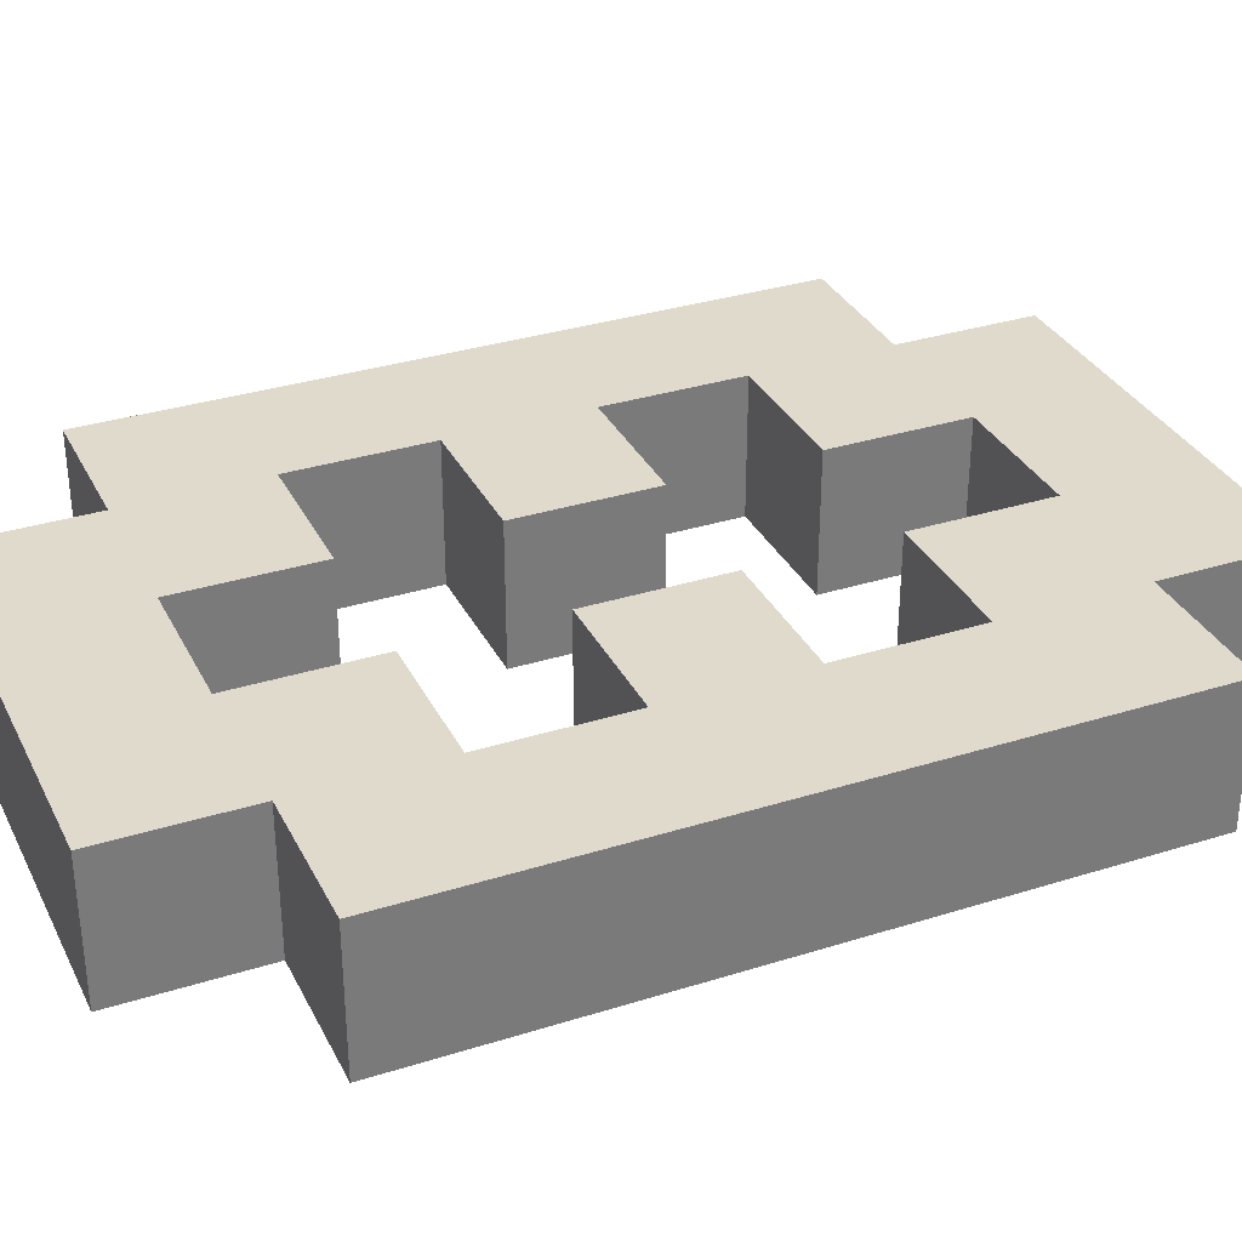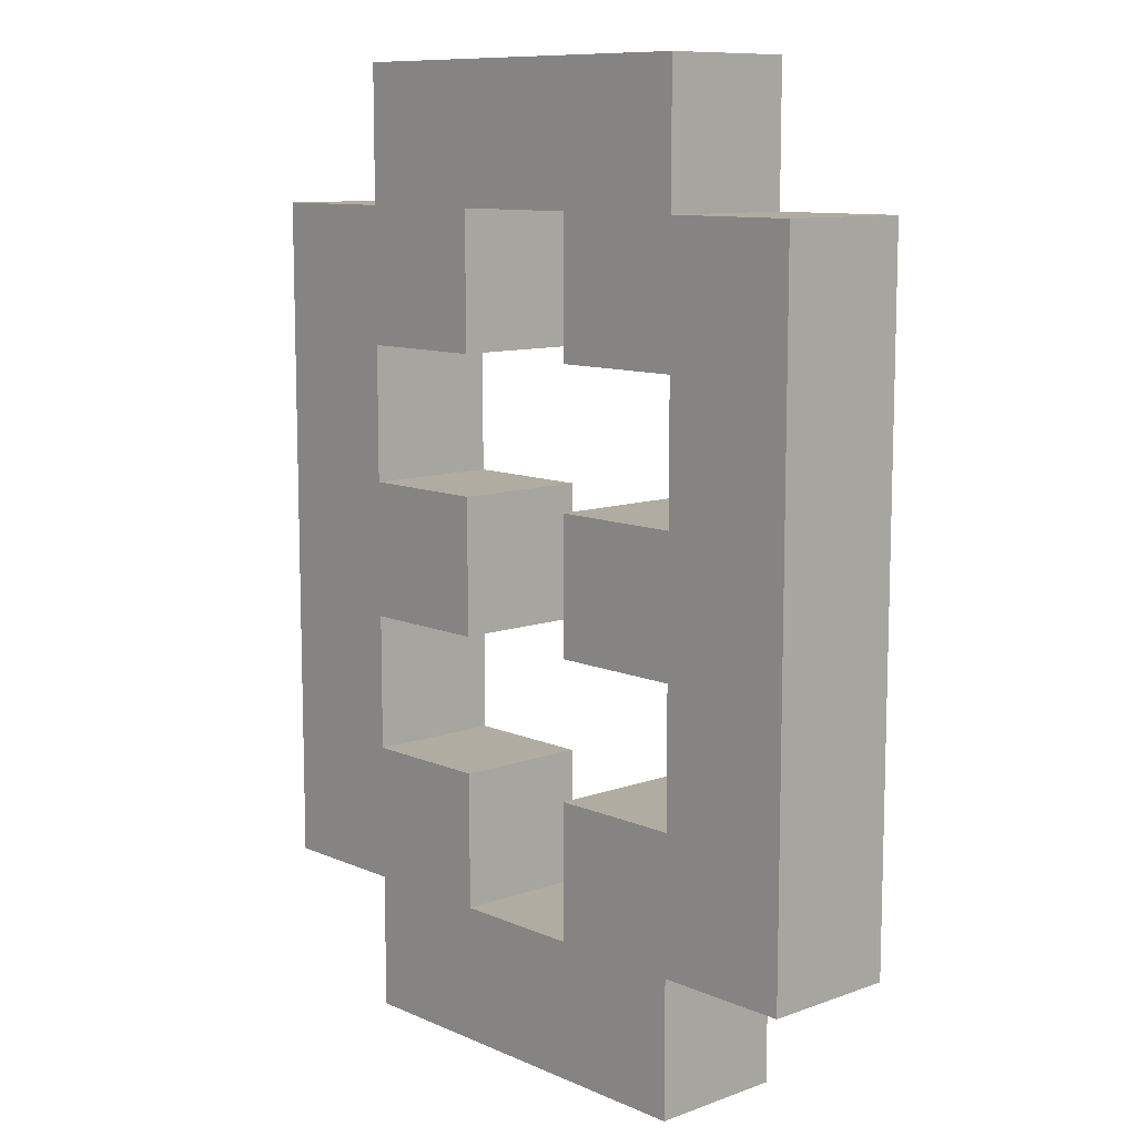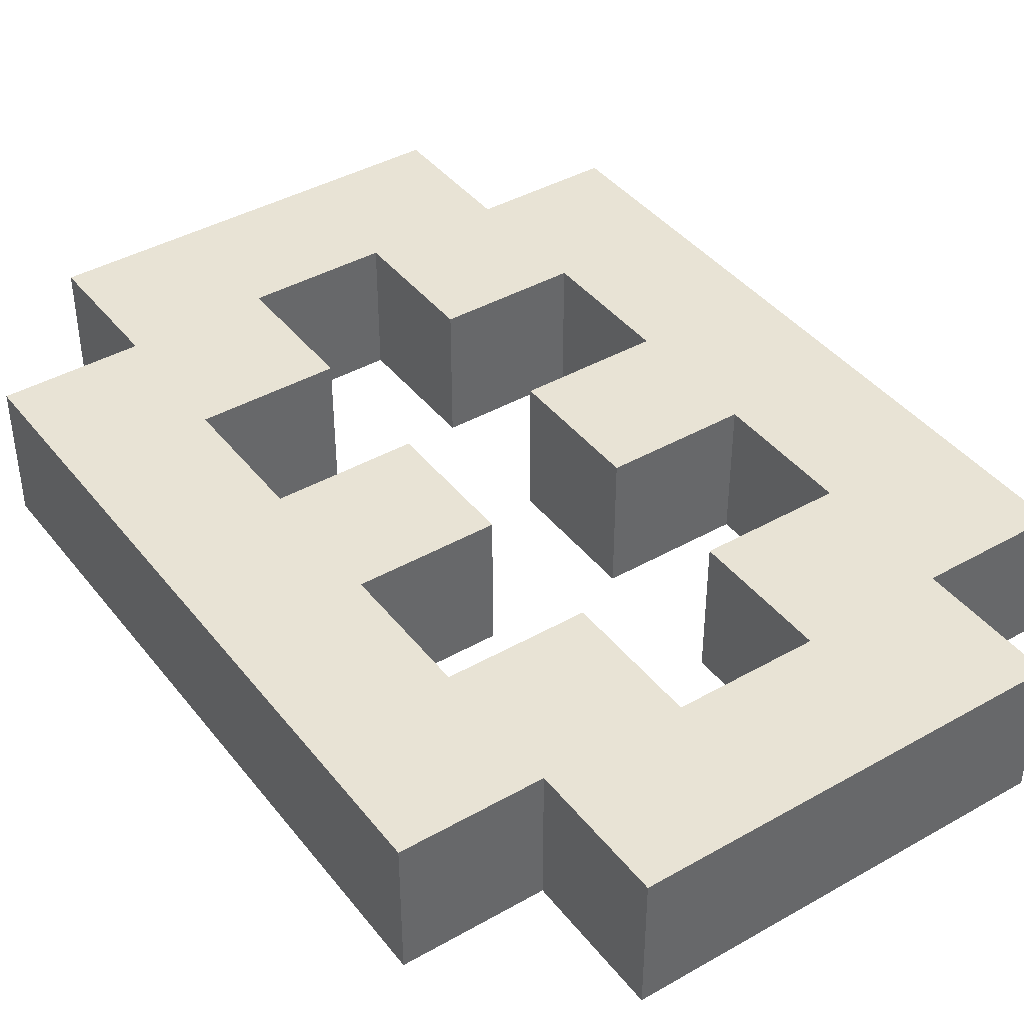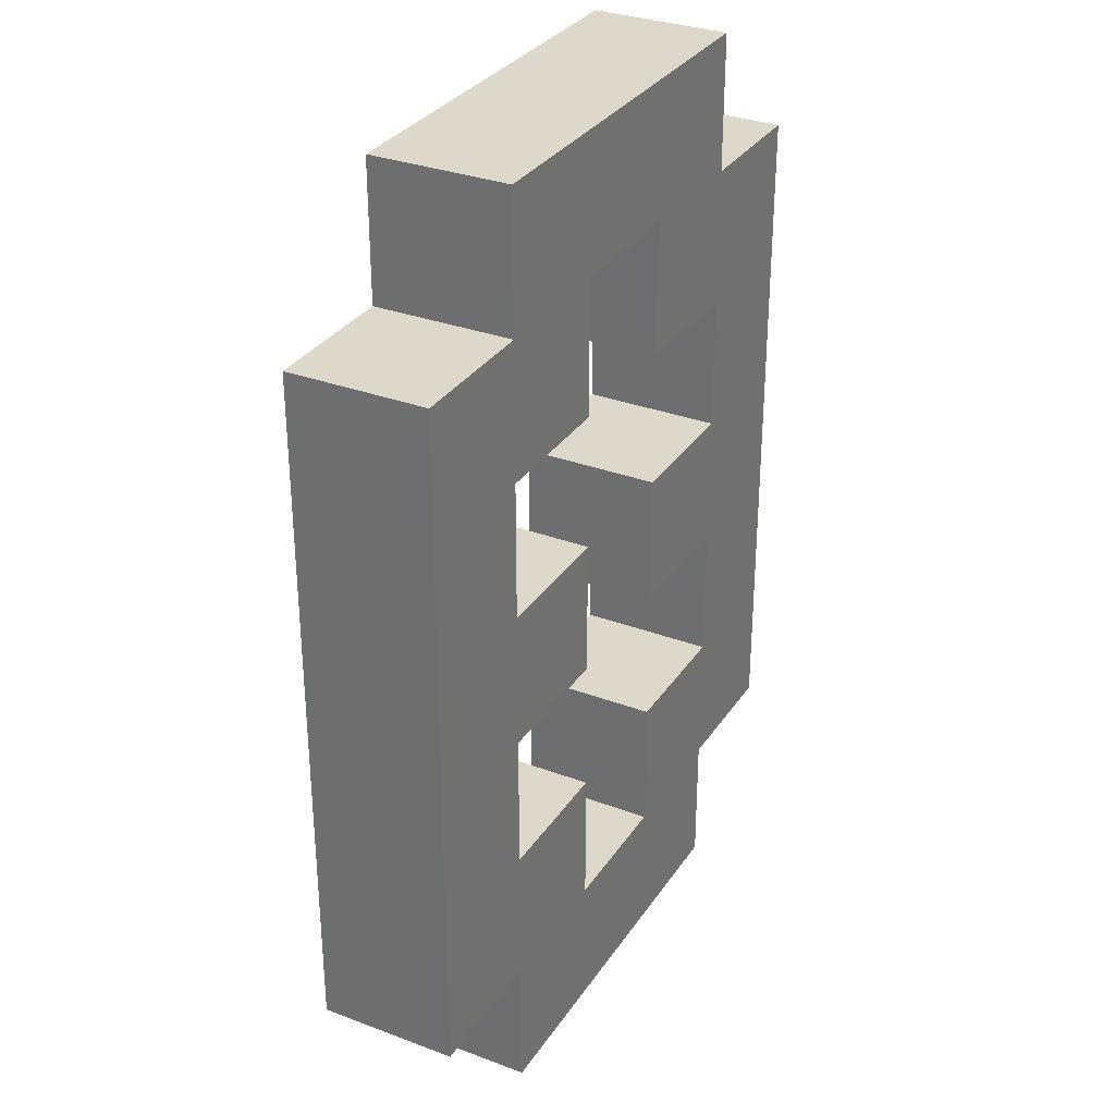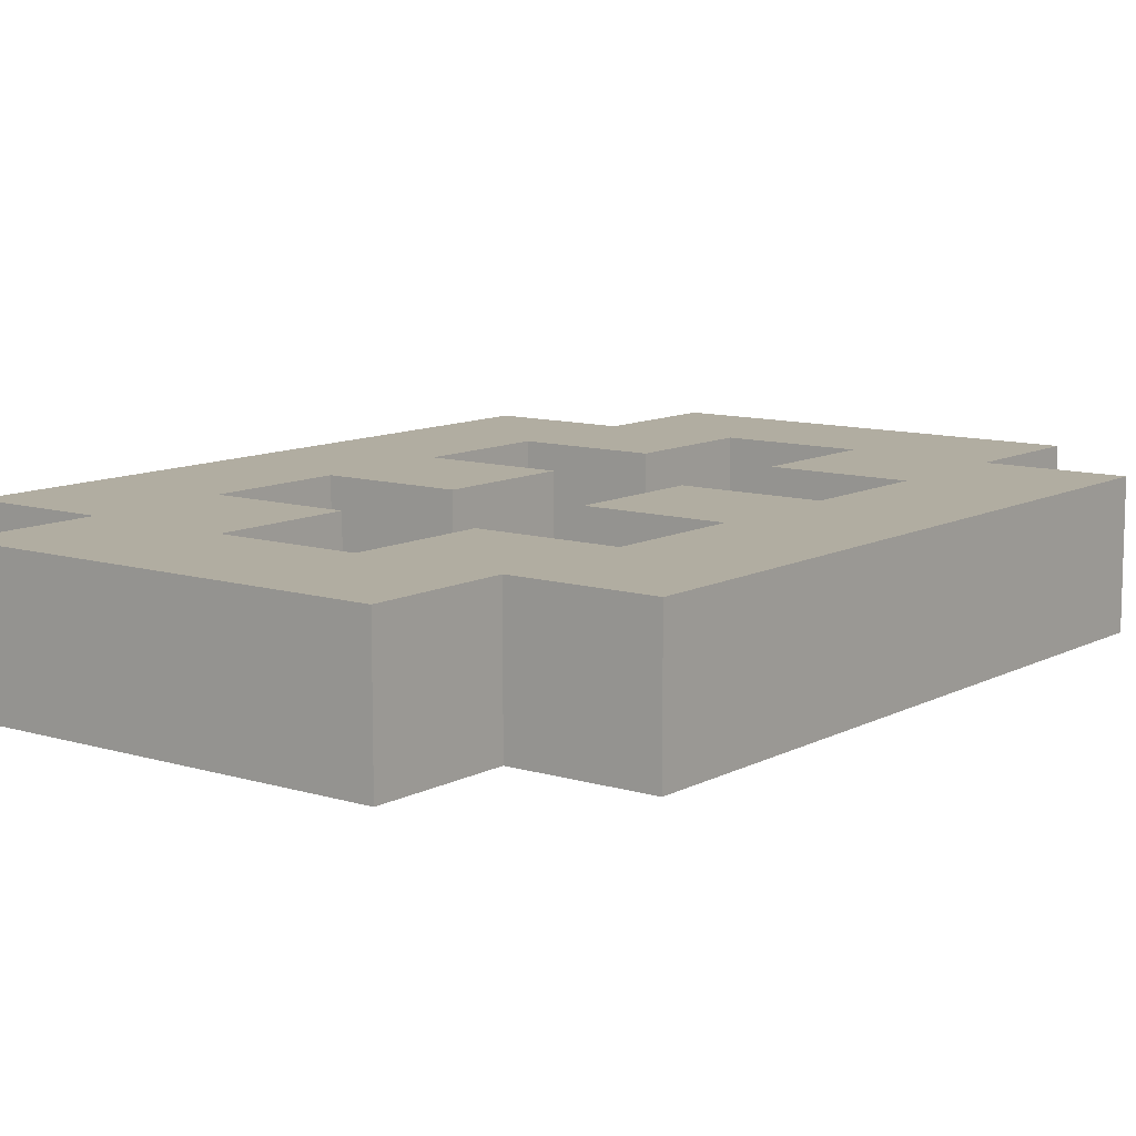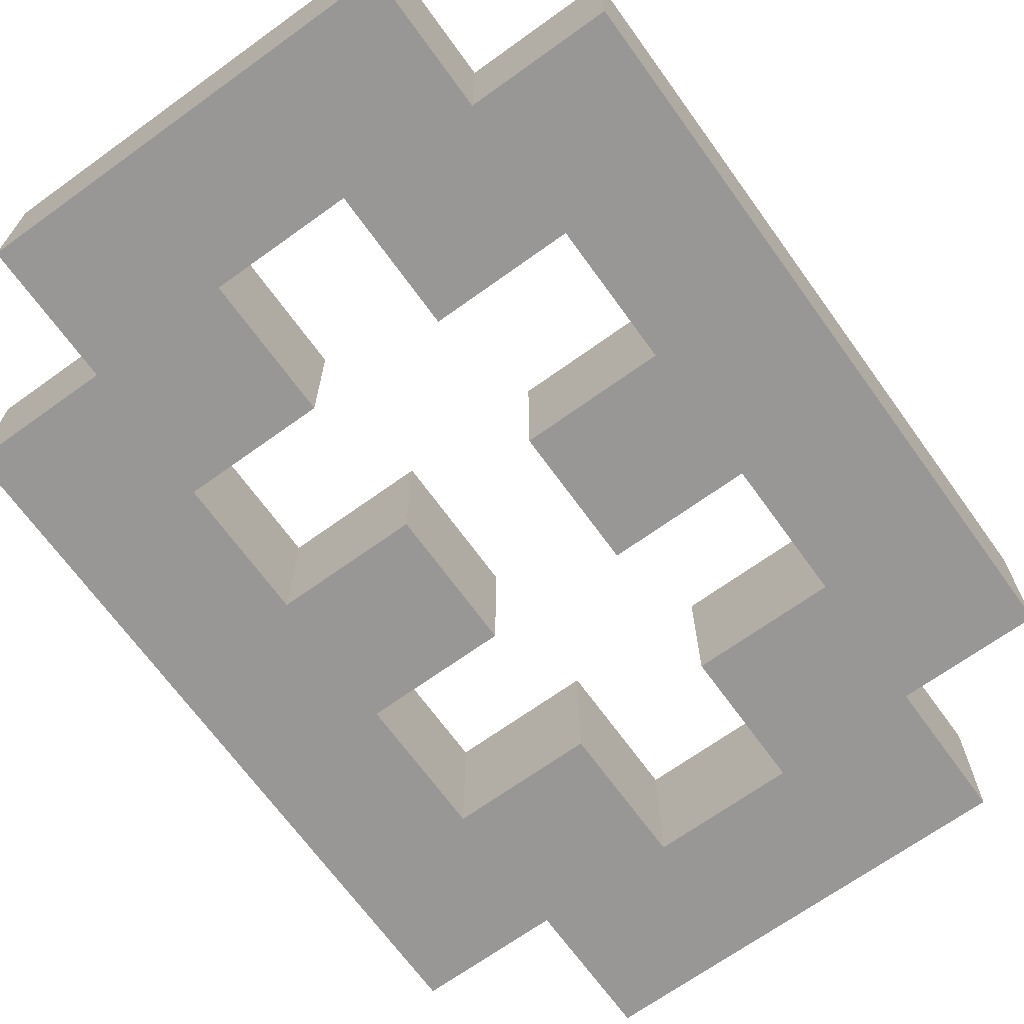
<metadata>
{"format":"obj","ext":"obj","renderer":"f3d","projection":"perspective","resolution":1024,"background":"white","views":[{"elev":33.0,"azim":66.5,"up":"+Z"},{"elev":10.2,"azim":-132.4,"up":"+Y"},{"elev":41.2,"azim":-34.6,"up":"+Z"},{"elev":31.6,"azim":118.0,"up":"+Y"},{"elev":10.4,"azim":-142.5,"up":"+Z"},{"elev":-68.3,"azim":35.8,"up":"+Z"}]}
</metadata>
<code>
o
v -0.2 -0.9 0.1
v -0.2 -0.9 -1.49e-08
v -0.2 -0.8 0.1
v -0.2 -0.8 -1.49e-08
v -0.2 -0.5 0.1
v -0.2 -0.5 -1.49e-08
v -0.2 -0.4 0.1
v -0.2 -0.4 -1.49e-08
v -0.1 -1 0.1
v -0.1 -1 -1.49e-08
v -0.1 -0.9 0.1
v -0.1 -0.9 -1.49e-08
v -0.1 -0.4 0.1
v -0.1 -0.4 -1.49e-08
v -0.1 -0.3 0.1
v -0.1 -0.3 -1.49e-08
v 0.1 -0.9 0.1
v 0.1 -0.9 -1.49e-08
v 0.1 -0.8 0.1
v 0.1 -0.8 -1.49e-08
v 0.1 -0.7 0.1
v 0.1 -0.7 -1.49e-08
v 0.1 -0.6 0.1
v 0.1 -0.6 -1.49e-08
v 0.1 -0.5 0.1
v 0.1 -0.5 -1.49e-08
v 0.1 -0.4 0.1
v 0.1 -0.4 -1.49e-08
v 0.2 -0.8 0.1
v 0.2 -0.8 -1.49e-08
v 0.2 -0.7 0.1
v 0.2 -0.7 -1.49e-08
v 0.2 -0.6 0.1
v 0.2 -0.6 -1.49e-08
v 0.2 -0.5 0.1
v 0.2 -0.5 -1.49e-08
v -0.1 -0.8 0.1
v -0.1 -0.8 -1.49e-08
v -0.1 -0.7 0.1
v -0.1 -0.7 -1.49e-08
v -0.1 -0.6 0.1
v -0.1 -0.6 -1.49e-08
v -0.1 -0.5 0.1
v -0.1 -0.5 -1.49e-08
v 0 -0.9 0.1
v 0 -0.9 -1.49e-08
v 0 -0.8 0.1
v 0 -0.8 -1.49e-08
v 0 -0.7 0.1
v 0 -0.7 -1.49e-08
v 0 -0.6 0.1
v 0 -0.6 -1.49e-08
v 0 -0.5 0.1
v 0 -0.5 -1.49e-08
v 0 -0.4 0.1
v 0 -0.4 -1.49e-08
v 0.2 -1 0.1
v 0.2 -1 -1.49e-08
v 0.2 -0.9 0.1
v 0.2 -0.9 -1.49e-08
v 0.2 -0.4 0.1
v 0.2 -0.4 -1.49e-08
v 0.2 -0.3 0.1
v 0.2 -0.3 -1.49e-08
v 0.3 -0.9 0.1
v 0.3 -0.9 -1.49e-08
v 0.3 -0.6 0.1
v 0.3 -0.6 -1.49e-08
v 0.3 -0.5 0.1
v 0.3 -0.5 -1.49e-08
v 0.3 -0.4 0.1
v 0.3 -0.4 -1.49e-08
v -0.2 -0.9 0.1
v -0.2 -0.8 0.1
v -0.2 -0.5 0.1
v -0.2 -0.4 0.1
v -0.1 -1 0.1
v -0.1 -0.9 0.1
v -0.1 -0.8 0.1
v -0.1 -0.7 0.1
v -0.1 -0.6 0.1
v -0.1 -0.5 0.1
v -0.1 -0.4 0.1
v -0.1 -0.3 0.1
v 0 -0.9 0.1
v 0 -0.8 0.1
v 0 -0.7 0.1
v 0 -0.6 0.1
v 0 -0.5 0.1
v 0 -0.4 0.1
v 0 -0.3 0.1
v 0.1 -1 0.1
v 0.1 -0.9 0.1
v 0.1 -0.8 0.1
v 0.1 -0.7 0.1
v 0.1 -0.6 0.1
v 0.1 -0.5 0.1
v 0.1 -0.4 0.1
v 0.1 -0.3 0.1
v 0.2 -1 0.1
v 0.2 -0.9 0.1
v 0.2 -0.8 0.1
v 0.2 -0.7 0.1
v 0.2 -0.6 0.1
v 0.2 -0.5 0.1
v 0.2 -0.4 0.1
v 0.2 -0.3 0.1
v 0.3 -0.9 0.1
v 0.3 -0.6 0.1
v 0.3 -0.5 0.1
v 0.3 -0.4 0.1
v -0.2 -0.9 -1.49e-08
v -0.2 -0.8 -1.49e-08
v -0.2 -0.5 -1.49e-08
v -0.2 -0.4 -1.49e-08
v -0.1 -1 -1.49e-08
v -0.1 -0.9 -1.49e-08
v -0.1 -0.8 -1.49e-08
v -0.1 -0.7 -1.49e-08
v -0.1 -0.6 -1.49e-08
v -0.1 -0.5 -1.49e-08
v -0.1 -0.4 -1.49e-08
v -0.1 -0.3 -1.49e-08
v 0 -0.9 -1.49e-08
v 0 -0.8 -1.49e-08
v 0 -0.7 -1.49e-08
v 0 -0.6 -1.49e-08
v 0 -0.5 -1.49e-08
v 0 -0.4 -1.49e-08
v 0 -0.3 -1.49e-08
v 0.1 -1 -1.49e-08
v 0.1 -0.9 -1.49e-08
v 0.1 -0.8 -1.49e-08
v 0.1 -0.7 -1.49e-08
v 0.1 -0.6 -1.49e-08
v 0.1 -0.5 -1.49e-08
v 0.1 -0.4 -1.49e-08
v 0.1 -0.3 -1.49e-08
v 0.2 -1 -1.49e-08
v 0.2 -0.9 -1.49e-08
v 0.2 -0.8 -1.49e-08
v 0.2 -0.7 -1.49e-08
v 0.2 -0.6 -1.49e-08
v 0.2 -0.5 -1.49e-08
v 0.2 -0.4 -1.49e-08
v 0.2 -0.3 -1.49e-08
v 0.3 -0.9 -1.49e-08
v 0.3 -0.6 -1.49e-08
v 0.3 -0.5 -1.49e-08
v 0.3 -0.4 -1.49e-08
v -0.1 -1 0.1
v 0.1 -1 0.1
v 0.2 -1 0.1
v -0.1 -1 -1.49e-08
v 0.1 -1 -1.49e-08
v 0.2 -1 -1.49e-08
v -0.2 -0.9 0.1
v -0.1 -0.9 0.1
v 0.2 -0.9 0.1
v 0.3 -0.9 0.1
v -0.2 -0.9 -1.49e-08
v -0.1 -0.9 -1.49e-08
v 0.2 -0.9 -1.49e-08
v 0.3 -0.9 -1.49e-08
v -0.1 -0.7 0.1
v 0 -0.7 0.1
v 0.1 -0.7 0.1
v 0.2 -0.7 0.1
v -0.1 -0.7 -1.49e-08
v 0 -0.7 -1.49e-08
v 0.1 -0.7 -1.49e-08
v 0.2 -0.7 -1.49e-08
v -0.1 -0.5 0.1
v 0 -0.5 0.1
v 0.1 -0.5 0.1
v 0.2 -0.5 0.1
v -0.1 -0.5 -1.49e-08
v 0 -0.5 -1.49e-08
v 0.1 -0.5 -1.49e-08
v 0.2 -0.5 -1.49e-08
v 0 -0.4 0.1
v 0.1 -0.4 0.1
v 0 -0.4 -1.49e-08
v 0.1 -0.4 -1.49e-08
v 0 -0.9 0.1
v 0.1 -0.9 0.1
v 0 -0.9 -1.49e-08
v 0.1 -0.9 -1.49e-08
v -0.1 -0.8 0.1
v 0 -0.8 0.1
v 0.1 -0.8 0.1
v 0.2 -0.8 0.1
v -0.1 -0.8 -1.49e-08
v 0 -0.8 -1.49e-08
v 0.1 -0.8 -1.49e-08
v 0.2 -0.8 -1.49e-08
v -0.1 -0.6 0.1
v 0 -0.6 0.1
v 0.1 -0.6 0.1
v 0.2 -0.6 0.1
v -0.1 -0.6 -1.49e-08
v 0 -0.6 -1.49e-08
v 0.1 -0.6 -1.49e-08
v 0.2 -0.6 -1.49e-08
v -0.2 -0.4 0.1
v -0.1 -0.4 0.1
v 0.2 -0.4 0.1
v 0.3 -0.4 0.1
v -0.2 -0.4 -1.49e-08
v -0.1 -0.4 -1.49e-08
v 0.2 -0.4 -1.49e-08
v 0.3 -0.4 -1.49e-08
v -0.1 -0.3 0.1
v 0 -0.3 0.1
v 0.1 -0.3 0.1
v 0.2 -0.3 0.1
v -0.1 -0.3 -1.49e-08
v 0 -0.3 -1.49e-08
v 0.1 -0.3 -1.49e-08
v 0.2 -0.3 -1.49e-08
f 3 2 1
f 4 2 3
f 5 4 3
f 6 4 5
f 7 6 5
f 8 6 7
f 11 10 9
f 12 10 11
f 15 14 13
f 16 14 15
f 19 18 17
f 20 18 19
f 23 22 21
f 24 22 23
f 27 26 25
f 28 26 27
f 31 30 29
f 32 30 31
f 35 34 33
f 36 34 35
f 37 38 39
f 39 38 40
f 41 42 43
f 43 42 44
f 45 46 47
f 47 46 48
f 49 50 51
f 51 50 52
f 53 54 55
f 55 54 56
f 57 58 59
f 59 58 60
f 61 62 63
f 63 62 64
f 65 66 67
f 67 66 68
f 67 68 69
f 69 68 70
f 69 70 71
f 71 70 72
f 78 74 73
f 79 75 74
f 79 74 78
f 80 75 79
f 81 75 80
f 82 76 75
f 82 75 81
f 83 76 82
f 85 78 77
f 85 79 78
f 86 79 85
f 87 81 80
f 88 81 87
f 89 84 83
f 89 83 82
f 90 84 89
f 91 84 90
f 92 85 77
f 93 85 92
f 98 91 90
f 99 91 98
f 100 93 92
f 101 94 93
f 101 93 100
f 102 94 101
f 103 96 95
f 104 96 103
f 105 98 97
f 105 99 98
f 106 99 105
f 107 99 106
f 108 102 101
f 108 104 103
f 108 103 102
f 109 105 104
f 109 104 108
f 110 106 105
f 110 105 109
f 111 106 110
f 112 113 117
f 113 114 118
f 117 113 118
f 118 114 119
f 119 114 120
f 114 115 121
f 120 114 121
f 121 115 122
f 116 117 124
f 117 118 124
f 124 118 125
f 119 120 126
f 126 120 127
f 122 123 128
f 121 122 128
f 128 123 129
f 129 123 130
f 116 124 131
f 131 124 132
f 129 130 137
f 137 130 138
f 131 132 139
f 132 133 140
f 139 132 140
f 140 133 141
f 134 135 142
f 142 135 143
f 136 137 144
f 137 138 144
f 144 138 145
f 145 138 146
f 140 141 147
f 142 143 147
f 141 142 147
f 143 144 148
f 147 143 148
f 144 145 149
f 148 144 149
f 149 145 150
f 154 152 151
f 155 153 152
f 155 152 154
f 156 153 155
f 161 158 157
f 162 158 161
f 163 160 159
f 164 160 163
f 169 166 165
f 170 166 169
f 171 168 167
f 172 168 171
f 177 174 173
f 178 174 177
f 179 176 175
f 180 176 179
f 183 182 181
f 184 182 183
f 185 186 187
f 187 186 188
f 189 190 193
f 193 190 194
f 191 192 195
f 195 192 196
f 197 198 201
f 201 198 202
f 199 200 203
f 203 200 204
f 205 206 209
f 209 206 210
f 207 208 211
f 211 208 212
f 213 214 217
f 214 215 218
f 217 214 218
f 215 216 219
f 218 215 219
f 219 216 220

</code>
